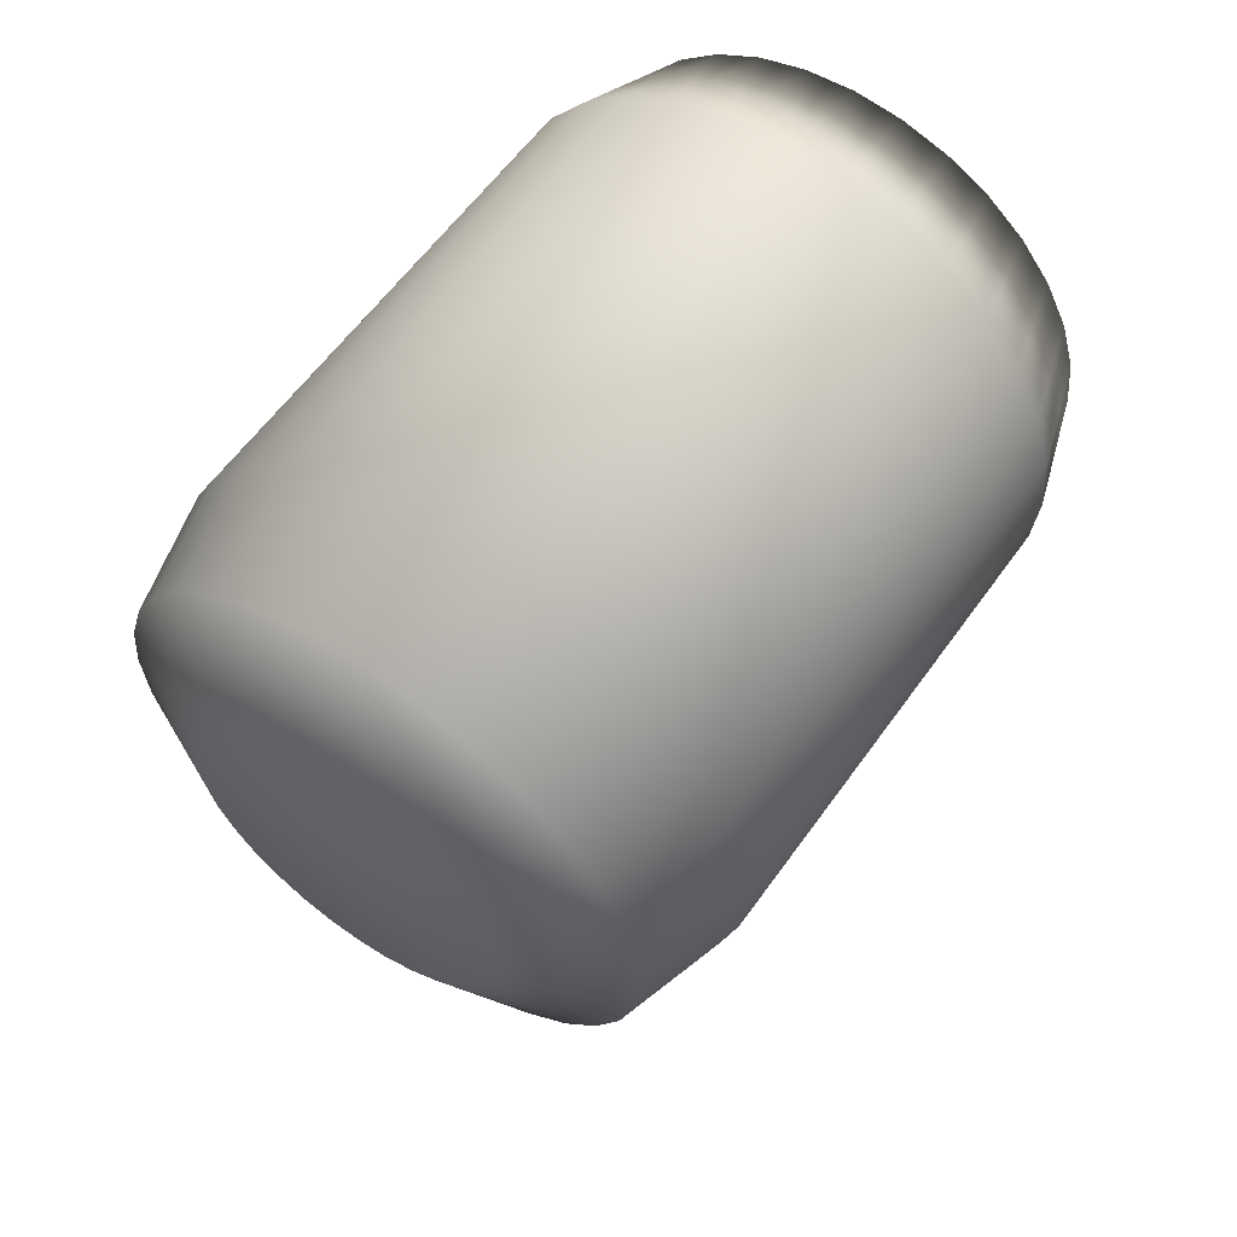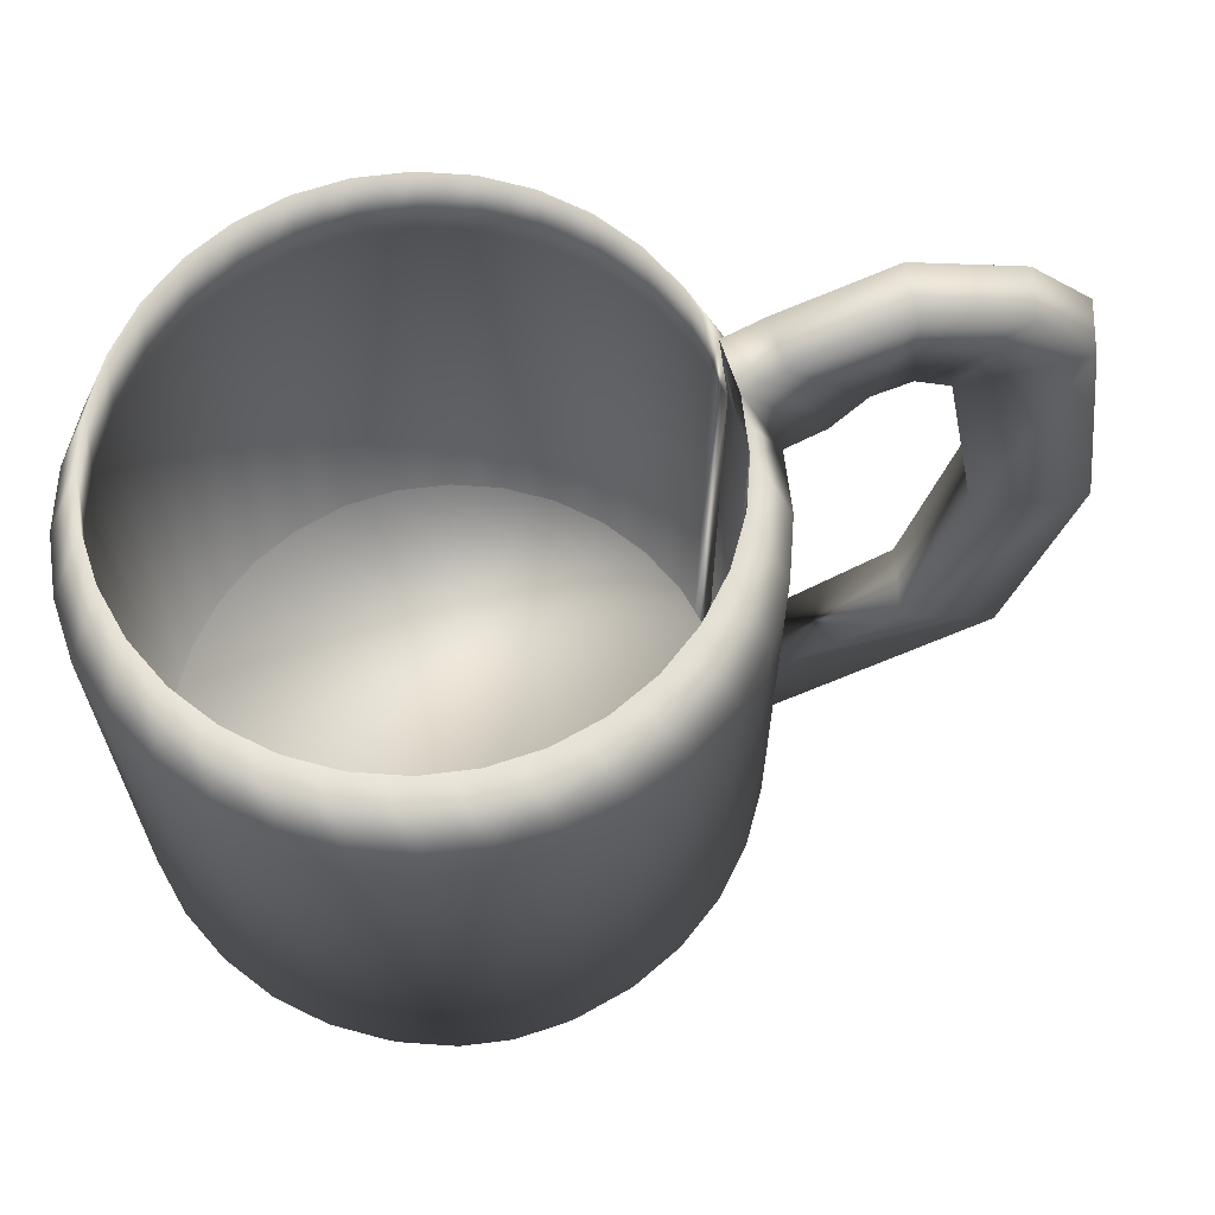
<metadata>
{"format":"obj","ext":"obj","renderer":"f3d","projection":"perspective","resolution":1024,"background":"white","views":[{"elev":59.2,"azim":35.1,"up":"+Z"},{"elev":66.4,"azim":77.2,"up":"+Y"}]}
</metadata>
<code>
o Cylinder
v 0 -1 -1
v 0.1689 1 -0.8494
v 0.3314 1 -0.8001
v 0.7071 -1 -0.7071
v 0.6123 1 -0.6123
v 0.8315 -1 -0.5556
v 0.9239 -1 -0.3827
v 0.8494 1 0.1689
v 0.8001 1 0.3314
v 0.72 1 0.4811
v 0.3314 1 0.8001
v 0.1951 -1 0.9808
v -0 1 0.866
v -0.6123 1 0.6123
v -0.8315 -1 0.5556
v -0.72 1 0.4811
v -0.8001 1 0.3314
v -1 -1 -1e-06
v -0.9808 -1 -0.1951
v -0.6123 1 -0.6124
v -0.5556 -1 -0.8315
v -0.3827 -1 -0.9239
v -0.3314 1 -0.8001
v -0.1951 -1 -0.9808
v -0.1689 1 -0.8494
v 0 -1.386 -0.8995
v 0.1755 -1.386 -0.8822
v 0.3442 -1.386 -0.8311
v 0.4998 -1.386 -0.7479
v 0.6361 -1.386 -0.6361
v 0.7479 -1.386 -0.4998
v 0.8311 -1.386 -0.3442
v 0.8822 -1.386 -0.1755
v 0.8995 -1.386 -0
v 0.8822 -1.386 0.1755
v 0.8311 -1.386 0.3442
v 0.7479 -1.386 0.4998
v 0.6361 -1.386 0.6361
v 0.4998 -1.386 0.7479
v 0.3442 -1.386 0.8311
v 0.1755 -1.386 0.8822
v -0 -1.386 0.8995
v -0.1755 -1.386 0.8822
v -0.3442 -1.386 0.8311
v -0.4998 -1.386 0.7479
v -0.6361 -1.386 0.6361
v -0.7479 -1.386 0.4998
v -0.8311 -1.386 0.3442
v -0.8822 -1.386 0.1755
v -0.8995 -1.386 -1e-06
v -0.8822 -1.386 -0.1755
v -0.8311 -1.386 -0.3442
v -0.7479 -1.386 -0.4998
v -0.6361 -1.386 -0.6361
v -0.4998 -1.386 -0.7479
v -0.3442 -1.386 -0.8311
v -0.1755 -1.386 -0.8822
v 0 -1.559 -0.5297
v 0.1033 -1.559 -0.5195
v 0.2027 -1.559 -0.4894
v 0.2943 -1.559 -0.4404
v 0.3745 -1.559 -0.3745
v 0.4404 -1.559 -0.2943
v 0.4894 -1.559 -0.2027
v 0.5195 -1.559 -0.1033
v 0.5297 -1.559 -0
v 0.5195 -1.559 0.1033
v 0.4894 -1.559 0.2027
v 0.4404 -1.559 0.2943
v 0.3745 -1.559 0.3745
v 0.2943 -1.559 0.4404
v 0.2027 -1.559 0.4894
v 0.1033 -1.559 0.5195
v -0 -1.559 0.5297
v -0.1033 -1.559 0.5195
v -0.2027 -1.559 0.4894
v -0.2943 -1.559 0.4404
v -0.3745 -1.559 0.3745
v -0.4404 -1.559 0.2943
v -0.4894 -1.559 0.2027
v -0.5195 -1.559 0.1033
v -0.5297 -1.559 -1e-06
v -0.5195 -1.559 -0.1033
v -0.4894 -1.559 -0.2027
v -0.4404 -1.559 -0.2943
v -0.3745 -1.559 -0.3745
v -0.2943 -1.559 -0.4404
v -0.2027 -1.559 -0.4894
v -0.1033 -1.559 -0.5195
v 0.3827 -1 -0.9239
v 0.1951 -1 -0.9808
v 0 1 -0.866
v 0.5556 -1 -0.8315
v 0.4811 1 -0.72
v 0.72 1 -0.4811
v 0.8001 1 -0.3314
v 0.9808 -1 -0.1951
v 0.8494 1 -0.1689
v 1 -1 -0
v 0.866 1 -0
v 0.9808 -1 0.1951
v 0.9239 -1 0.3827
v 0.8315 -1 0.5556
v 0.7071 -1 0.7071
v 0.6123 1 0.6123
v 0.5556 -1 0.8315
v 0.4811 1 0.72
v 0.3827 -1 0.9239
v 0.1689 1 0.8494
v -0 -1 1
v -0.1951 -1 0.9808
v -0.1689 1 0.8494
v -0.3827 -1 0.9239
v -0.3314 1 0.8001
v -0.5556 -1 0.8315
v -0.4811 1 0.72
v -0.7071 -1 0.7071
v -0.9239 -1 0.3827
v -0.9808 -1 0.1951
v -0.8494 1 0.1689
v -0.866 1 -1e-06
v -0.8494 1 -0.1689
v -0.9239 -1 -0.3827
v -0.8001 1 -0.3314
v -0.8315 -1 -0.5556
v -0.72 1 -0.4811
v -0.7071 -1 -0.7071
v -0.4811 1 -0.72
v 0.03591 -0.8465 -1.769
v 0.03798 -0.6585 -1.441
v -0.2141 -0.7194 -1.492
v -0.1412 -0.8993 -1.813
v -0.2251 -0.03975 -1.65
v -0.1435 -0.08743 -2.022
v 0.01456 -0.06918 -1.975
v 0.02601 0.00609 -1.596
v -0.01569 0.7696 -1.87
v -0.04651 0.6997 -1.481
v -0.2333 0.6721 -1.534
v -0.198 0.7457 -1.916
v -0.245 0.7583 -1.407
v -0.1822 1.031 -1.698
v -0.01549 1.035 -1.667
v -0.05247 0.7627 -1.37
v -0.03715 1.141 -1.34
v -0.04092 0.7477 -1.245
v -0.2366 0.7539 -1.254
v -0.2066 1.146 -1.348
v -0.2078 0.6637 -1.109
v -0.1816 1.045 -0.9779
v -0.01266 1.045 -0.9946
v -0.01266 0.6637 -1.129
v -0.08447 1 -0.8577
v -0.4063 1 -0.7601
v -0.5467 1 -0.6662
v -0.6662 1 -0.5467
v -0.7601 1 -0.4063
v -0.8247 1 -0.2502
v -0.8577 1 -0.08447
v -0.8577 1 0.08447
v -0.8247 1 0.2502
v -0.5467 1 0.6662
v -0.4063 1 0.7601
v -0.2502 1 0.8247
v -0.08447 1 0.8577
v 0.08447 1 0.8577
v 0.2502 1 0.8247
v 0.4063 1 0.7601
v 0.5467 1 0.6662
v 0.6662 1 0.5467
v 0.8577 1 0.08447
v 0.8577 1 -0.08447
v 0.8247 1 -0.2502
v 0.7601 1 -0.4063
v 0.6662 1 -0.5467
v 0.5467 1 -0.6662
v 0.4063 1 -0.7601
v 0.08447 1 -0.8577
v -0.2502 1 -0.8247
v -0.7601 1 0.4063
v -0.6662 1 0.5467
v 0.7601 1 0.4063
v 0.8247 1 0.2502
v 0.2502 1 -0.8247
v -0.5556 0.6186 -0.8315
v -0.7071 0.6186 -0.7071
v -0.9808 0.6186 -0.1951
v -1 0.6186 -1e-06
v -0.9239 0.6186 0.3827
v -0.7071 0.6186 0.7071
v -0 0.6186 1
v 0.1951 0.6186 0.9808
v 0.3827 0.6186 0.9239
v 0.8315 0.6186 0.5556
v 0.9239 0.6186 0.3827
v 0.9808 0.6186 0.1951
v 0.9239 0.6186 -0.3827
v 0.8315 0.6186 -0.5556
v 0.3827 0.6186 -0.9239
v 0.1951 0.6186 -0.9808
v 0 0.6186 -1
v -0.8315 0.6186 -0.5556
v -0.9239 0.6186 -0.3827
v -0.9808 0.6186 0.1951
v -0.5556 0.6186 0.8315
v -0.3827 0.6186 0.9239
v -0.1951 0.6186 0.9808
v 0.5556 0.6186 0.8315
v 0.7071 0.6186 0.7071
v 1 0.6186 -0
v 0.9808 0.6186 -0.1951
v 0.5556 0.6186 -0.8315
v -0.1951 0.6186 -0.9808
v -0.3827 0.6186 -0.9239
v -0.8315 0.6186 0.5556
v 0.7071 0.6186 -0.7071
v -0 0.6467 0.9054
v -0.1766 0.6467 -0.888
v 0.6402 0.6467 0.6402
v 0.4247 0.6467 0.7946
v 0.5716 0.6467 0.6965
v 0.6965 0.6467 0.5716
v 0.8967 0.6467 0.08831
v 0.8967 0.6467 -0.08831
v 0.7946 0.6467 -0.4247
v 0.3465 0.6467 0.8364
v 0.503 0.6467 -0.7528
v -0.503 0.6467 0.7528
v -0.888 0.6467 -0.1766
v -0.6965 0.6467 -0.5716
v -0.8967 0.6467 -0.08832
v -0.8967 0.6467 0.08831
v -0.8622 0.6467 0.2615
v -0.5716 0.6467 0.6965
v -0.4247 0.6467 0.7946
v -0.6965 0.6467 0.5716
v 0.6402 0.6467 -0.6402
v -0.6402 0.6467 0.6402
v -0.7528 0.6467 0.503
v -0.6402 0.6467 -0.6402
v 0.503 0.6467 0.7528
v 0.6965 0.6467 -0.5716
v 0.5716 0.6467 -0.6965
v 0.4247 0.6467 -0.7946
v 0.08831 0.6467 -0.8967
v -0.2615 0.6467 -0.8622
v 0.7946 0.6467 0.4247
v 0.8622 0.6467 0.2615
v 0.2615 0.6467 -0.8622
v -0.8364 0.6467 0.3465
v 0.9054 0.6467 -0
v 0.1766 0.6467 0.888
v -0.9054 0.6467 -1e-06
v -0.7528 0.6467 -0.503
v -0.4247 0.6467 -0.7946
v -0.5716 0.6467 -0.6965
v -0.7946 0.6467 -0.4247
v -0.2615 0.6467 0.8622
v 0.8622 0.6467 -0.2615
v 0.1766 0.6467 -0.888
v 0.3465 0.6467 -0.8364
v -0.3465 0.6467 -0.8364
v 0 0.6467 -0.9054
v 0.7528 0.6467 -0.503
v 0.888 0.6467 -0.1766
v -0.1766 0.6467 0.888
v -0.3465 0.6467 0.8364
v -0.888 0.6467 0.1766
v -0.8364 0.6467 -0.3465
v -0.08831 0.6467 -0.8967
v -0.8622 0.6467 -0.2615
v 0.888 0.6467 0.1766
v 0.8364 0.6467 0.3465
v 0.7528 0.6467 0.503
v 0.8364 0.6467 -0.3465
v -0.503 0.6467 -0.7528
v -0.08831 0.6467 0.8967
v 0.08831 0.6467 0.8967
v 0.2615 0.6467 0.8622
v -0.7946 0.6467 0.4247
v 0.1766 -1.032 -0.888
v 0.3465 -1.032 -0.8364
v 0.6402 -1.032 -0.6402
v 0.888 -1.032 0.1766
v 0.8364 -1.032 0.3465
v 0.7528 -1.032 0.503
v 0.3465 -1.032 0.8364
v -0 -1.032 0.9054
v -0.6402 -1.032 0.6402
v -0.7528 -1.032 0.503
v -0.8364 -1.032 0.3465
v -0.6402 -1.032 -0.6402
v -0.3465 -1.032 -0.8364
v -0.1766 -1.032 -0.888
v 0 -1.032 -0.9054
v 0.503 -1.032 -0.7528
v 0.7528 -1.032 -0.503
v 0.8364 -1.032 -0.3465
v 0.888 -1.032 -0.1766
v 0.9054 -1.032 -0
v 0.6402 -1.032 0.6402
v 0.503 -1.032 0.7528
v 0.1766 -1.032 0.888
v -0.1766 -1.032 0.888
v -0.3465 -1.032 0.8364
v -0.503 -1.032 0.7528
v -0.888 -1.032 0.1766
v -0.9054 -1.032 -1e-06
v -0.888 -1.032 -0.1766
v -0.8364 -1.032 -0.3465
v -0.7528 -1.032 -0.503
v -0.503 -1.032 -0.7528
v -0.08831 -1.032 -0.8967
v -0.4247 -1.032 -0.7946
v -0.5716 -1.032 -0.6965
v -0.6965 -1.032 -0.5716
v -0.7946 -1.032 -0.4247
v -0.8622 -1.032 -0.2615
v -0.8967 -1.032 -0.08832
v -0.8967 -1.032 0.08831
v -0.8622 -1.032 0.2615
v -0.5716 -1.032 0.6965
v -0.4247 -1.032 0.7946
v -0.2615 -1.032 0.8622
v -0.08831 -1.032 0.8967
v 0.08831 -1.032 0.8967
v 0.2615 -1.032 0.8622
v 0.4247 -1.032 0.7946
v 0.5716 -1.032 0.6965
v 0.6965 -1.032 0.5716
v 0.8967 -1.032 0.08831
v 0.8967 -1.032 -0.08831
v 0.8622 -1.032 -0.2615
v 0.7946 -1.032 -0.4247
v 0.6965 -1.032 -0.5716
v 0.5716 -1.032 -0.6965
v 0.4247 -1.032 -0.7946
v 0.08831 -1.032 -0.8967
v -0.2615 -1.032 -0.8622
v -0.7946 -1.032 0.4247
v -0.6965 -1.032 0.5716
v 0.7946 -1.032 0.4247
v 0.8622 -1.032 0.2615
v 0.2615 -1.032 -0.8622
v 0.1086 -1.187 -0.546
v 0.2131 -1.187 -0.5144
v 0.3937 -1.187 -0.3937
v 0.546 -1.187 0.1086
v 0.5144 -1.187 0.2131
v 0.4629 -1.187 0.3093
v 0.2131 -1.187 0.5144
v -0 -1.187 0.5567
v -0.3937 -1.187 0.3937
v -0.4629 -1.187 0.3093
v -0.5144 -1.187 0.2131
v -0.3937 -1.187 -0.3937
v -0.2131 -1.187 -0.5144
v -0.1086 -1.187 -0.546
v 0 -1.187 -0.5567
v 0.3093 -1.187 -0.4629
v 0.4629 -1.187 -0.3093
v 0.5144 -1.187 -0.2131
v 0.546 -1.187 -0.1086
v 0.5567 -1.187 -0
v 0.3937 -1.187 0.3937
v 0.3093 -1.187 0.4629
v 0.1086 -1.187 0.546
v -0.1086 -1.187 0.546
v -0.2131 -1.187 0.5144
v -0.3093 -1.187 0.4629
v -0.546 -1.187 0.1086
v -0.5567 -1.187 -1e-06
v -0.546 -1.187 -0.1086
v -0.5144 -1.187 -0.2131
v -0.4629 -1.187 -0.3093
v -0.3093 -1.187 -0.4629
v -0.05431 -1.187 -0.5514
v -0.2612 -1.187 -0.4886
v -0.3515 -1.187 -0.4283
v -0.4283 -1.187 -0.3515
v -0.4886 -1.187 -0.2612
v -0.5302 -1.187 -0.1608
v -0.5514 -1.187 -0.05431
v -0.5514 -1.187 0.05431
v -0.5302 -1.187 0.1608
v -0.3515 -1.187 0.4283
v -0.2612 -1.187 0.4886
v -0.1608 -1.187 0.5302
v -0.05431 -1.187 0.5514
v 0.05431 -1.187 0.5514
v 0.1608 -1.187 0.5302
v 0.2612 -1.187 0.4886
v 0.3515 -1.187 0.4283
v 0.4283 -1.187 0.3515
v 0.5514 -1.187 0.05431
v 0.5514 -1.187 -0.05431
v 0.5302 -1.187 -0.1608
v 0.4886 -1.187 -0.2612
v 0.4283 -1.187 -0.3515
v 0.3515 -1.187 -0.4283
v 0.2612 -1.187 -0.4886
v 0.05431 -1.187 -0.5514
v -0.1608 -1.187 -0.5302
v -0.4886 -1.187 0.2612
v -0.4283 -1.187 0.3515
v 0.4886 -1.187 0.2612
v 0.5302 -1.187 0.1608
v 0.1608 -1.187 -0.5302
v 0.03645 -1.296 -0.1832
v 0.0715 -1.296 -0.1726
v 0.1321 -1.296 -0.1321
v 0.1832 -1.296 0.03645
v 0.1726 -1.296 0.07149
v 0.1553 -1.296 0.1038
v 0.0715 -1.296 0.1726
v 0 -1.296 0.1868
v -0.1321 -1.296 0.1321
v -0.1553 -1.296 0.1038
v -0.1726 -1.296 0.07149
v -0.1321 -1.296 -0.1321
v -0.0715 -1.296 -0.1726
v -0.03645 -1.296 -0.1832
v 0 -1.296 -0.1868
v 0.1038 -1.296 -0.1553
v 0.1553 -1.296 -0.1038
v 0.1726 -1.296 -0.0715
v 0.1832 -1.296 -0.03645
v 0.1868 -1.296 -0
v 0.1321 -1.296 0.1321
v 0.1038 -1.296 0.1553
v 0.03645 -1.296 0.1832
v -0.03645 -1.296 0.1832
v -0.0715 -1.296 0.1726
v -0.1038 -1.296 0.1553
v -0.1832 -1.296 0.03645
v -0.1868 -1.296 -1e-06
v -0.1832 -1.296 -0.03645
v -0.1726 -1.296 -0.0715
v -0.1553 -1.296 -0.1038
v -0.1038 -1.296 -0.1553
v -0.01822 -1.296 -0.185
v -0.08764 -1.296 -0.164
v -0.1179 -1.296 -0.1437
v -0.1437 -1.296 -0.1179
v -0.164 -1.296 -0.08765
v -0.1779 -1.296 -0.05397
v -0.185 -1.296 -0.01822
v -0.185 -1.296 0.01822
v -0.1779 -1.296 0.05397
v -0.1179 -1.296 0.1437
v -0.08765 -1.296 0.164
v -0.05397 -1.296 0.1779
v -0.01822 -1.296 0.185
v 0.01822 -1.296 0.185
v 0.05397 -1.296 0.1779
v 0.08765 -1.296 0.164
v 0.1179 -1.296 0.1437
v 0.1437 -1.296 0.1179
v 0.185 -1.296 0.01822
v 0.185 -1.296 -0.01822
v 0.1779 -1.296 -0.05397
v 0.164 -1.296 -0.08765
v 0.1437 -1.296 -0.1179
v 0.1179 -1.296 -0.1437
v 0.08765 -1.296 -0.164
v 0.01822 -1.296 -0.185
v -0.05397 -1.296 -0.1779
v -0.164 -1.296 0.08764
v -0.1437 -1.296 0.1179
v 0.164 -1.296 0.08764
v 0.1779 -1.296 0.05397
v 0.05397 -1.296 -0.1779
f 201 92 178 2 200
f 200 2 184 3 199
f 199 3 177 94 212
f 212 94 176 5 216
f 216 5 175 95 198
f 198 95 174 96 197
f 197 96 173 98 211
f 211 98 172 100 210
f 210 100 171 8 196
f 196 8 183 9 195
f 195 9 182 10 194
f 194 10 170 105 209
f 209 105 169 107 208
f 208 107 168 11 193
f 193 11 167 109 192
f 192 109 166 13 191
f 191 13 165 112 207
f 207 112 164 114 206
f 206 114 163 116 205
f 205 116 162 14 190
f 190 14 181 16 215
f 215 16 180 17 189
f 189 17 161 120 204
f 204 120 160 121 188
f 188 121 159 122 187
f 187 122 158 124 203
f 203 124 157 126 202
f 202 126 156 20 186
f 186 20 155 128 185
f 185 128 154 23 214
f 214 23 179 25 213
f 213 201 92 25
f 12 110 42 41
f 43 44 76 75
f 18 19 51 50
f 90 93 29 28
f 103 104 38 37
f 117 15 47 46
f 21 22 56 55
f 97 99 34 33
f 110 111 43 42
f 19 123 52 51
f 93 4 30 29
f 104 106 39 38
f 15 118 48 47
f 22 24 57 56
f 99 101 35 34
f 111 113 44 43
f 123 125 53 52
f 4 6 31 30
f 106 108 40 39
f 118 119 49 48
f 1 91 27 26
f 24 57 26 1
f 101 102 36 35
f 113 115 45 44
f 125 127 54 53
f 6 7 32 31
f 108 12 41 40
f 119 18 50 49
f 91 90 28 27
f 102 103 37 36
f 115 117 46 45
f 127 21 55 54
f 7 97 33 32
f 58 59 60 61 62 63 64 65 66 67 68 69 70 71 72 73 74 75 76 77 78 79 80 81 82 83 84 85 86 87 88 89
f 30 31 63 62
f 57 26 58 89
f 44 45 77 76
f 31 32 64 63
f 45 46 78 77
f 32 33 65 64
f 46 47 79 78
f 33 34 66 65
f 47 48 80 79
f 34 35 67 66
f 48 49 81 80
f 35 36 68 67
f 49 50 82 81
f 36 37 69 68
f 50 51 83 82
f 37 38 70 69
f 51 52 84 83
f 38 39 71 70
f 52 53 85 84
f 39 40 72 71
f 26 27 59 58
f 53 54 86 85
f 40 41 73 72
f 27 28 60 59
f 54 55 87 86
f 41 42 74 73
f 28 29 61 60
f 55 56 88 87
f 42 43 75 74
f 29 30 62 61
f 56 57 89 88
f 1 91 90 93 4 6 7 97 99 101 102 103 104 106 108 12 110 111 113 115 117 15 118 119 18 19 123 125 127 21 22 24
f 131 132 57 24
f 130 131 24 1
f 133 134 132 131
f 135 136 130 129
f 129 130 1 26
f 139 140 134 133
f 138 139 133 136
f 137 138 136 135
f 136 133 131 130
f 141 142 140 139
f 143 137 140 142
f 143 144 138 137
f 144 141 139 138
f 134 135 129 132
f 146 147 141 144
f 145 146 144 143
f 134 140 137 135
f 143 142 148 145
f 149 150 148 147
f 151 145 148 150
f 151 152 146 145
f 152 149 147 146
f 147 148 142 141
f 213 25 150 149
f 92 201 152 151
f 201 213 149 152
f 150 25 92 151
f 57 132 129 26
f 1 201 200 91
f 91 200 199 90
f 90 199 212 93
f 93 212 216 4
f 4 216 198 6
f 6 198 197 7
f 7 197 211 97
f 97 211 210 99
f 99 210 196 101
f 101 196 195 102
f 102 195 194 103
f 103 194 209 104
f 104 209 208 106
f 106 208 193 108
f 108 193 192 12
f 12 192 191 110
f 110 191 207 111
f 111 207 206 113
f 113 206 205 115
f 115 205 190 117
f 117 190 215 15
f 15 215 189 118
f 118 189 204 119
f 119 204 188 18
f 18 188 187 19
f 19 187 203 123
f 123 203 202 125
f 125 202 186 127
f 127 186 185 21
f 21 185 214 22
f 22 214 213 24
f 24 213 201 1
f 25 179 246 218
f 168 107 241 220
f 153 92 263 270
f 17 180 280 250
f 23 154 255 262
f 155 20 240 256
f 16 181 236 239
f 128 155 256 276
f 10 182 247 274
f 167 11 226 279
f 20 156 230 240
f 154 128 276 255
f 9 183 248 273
f 126 157 257 254
f 25 153 270 218
f 3 184 249 261
f 124 158 271 269
f 166 109 252 278
f 178 92 263 245
f 122 159 231 229
f 121 160 232 253
f 165 13 217 277
f 120 161 233 268
f 164 112 266 258
f 14 162 234 238
f 163 114 267 235
f 116 163 235 228
f 177 3 261 244
f 162 116 228 234
f 114 164 258 267
f 176 94 227 243
f 112 165 277 266
f 184 2 260 249
f 175 5 237 242
f 13 166 278 217
f 109 167 279 252
f 174 95 264 225
f 11 168 220 226
f 161 17 250 233
f 107 169 221 241
f 183 8 272 248
f 105 170 222 219
f 182 9 273 247
f 160 120 268 232
f 8 171 223 272
f 173 96 275 259
f 181 14 238 236
f 100 172 224 251
f 172 98 265 224
f 159 121 253 231
f 98 173 259 265
f 171 100 251 223
f 180 16 239 280
f 96 174 225 275
f 95 175 242 264
f 158 122 229 271
f 5 176 243 237
f 157 124 269 257
f 94 177 244 227
f 170 10 274 222
f 92 263 218 25
f 156 126 254 230
f 2 178 245 260
f 169 105 219 221
f 179 23 262 246
f 279 226 287 327
f 267 258 324 305
f 278 252 303 326
f 266 277 325 304
f 277 217 288 325
f 217 278 326 288
f 258 266 304 324
f 252 279 327 303
f 235 267 305 323
f 226 220 328 287
f 234 228 306 322
f 241 221 329 302
f 233 250 291 321
f 219 222 330 301
f 232 268 307 320
f 272 223 331 284
f 231 253 308 319
f 251 224 332 300
f 271 229 309 318
f 249 260 281 344
f 265 259 333 299
f 257 269 310 317
f 248 272 284 343
f 275 225 334 298
f 230 254 311 316
f 247 273 285 342
f 264 242 335 297
f 256 240 292 315
f 236 238 289 341
f 237 243 336 283
f 255 276 312 314
f 280 239 290 340
f 227 244 337 296
f 218 270 313 294
f 246 262 293 339
f 260 245 338 281
f 263 295 294 218
f 245 263 295 338
f 218 246 339 294
f 270 263 295 313
f 244 261 282 337
f 250 280 340 291
f 262 255 314 293
f 243 227 296 336
f 239 236 341 290
f 276 256 315 312
f 242 237 283 335
f 274 247 342 286
f 240 230 316 292
f 225 264 297 334
f 273 248 343 285
f 254 257 317 311
f 259 275 298 333
f 261 249 344 282
f 269 271 318 310
f 224 265 299 332
f 229 231 319 309
f 223 251 300 331
f 253 232 320 308
f 222 274 286 330
f 268 233 321 307
f 221 219 301 329
f 238 234 322 289
f 220 241 302 328
f 228 235 323 306
f 325 288 352 389
f 288 326 390 352
f 324 304 368 388
f 303 327 391 367
f 323 305 369 387
f 287 328 392 351
f 322 306 370 386
f 302 329 393 366
f 321 291 355 385
f 301 330 394 365
f 320 307 371 384
f 284 331 395 348
f 319 308 372 383
f 300 332 396 364
f 318 309 373 382
f 344 281 345 408
f 299 333 397 363
f 317 310 374 381
f 343 284 348 407
f 298 334 398 362
f 316 311 375 380
f 342 285 349 406
f 297 335 399 361
f 315 292 356 379
f 341 289 353 405
f 283 336 400 347
f 314 312 376 378
f 340 290 354 404
f 296 337 401 360
f 294 313 377 358
f 339 293 357 403
f 281 338 402 345
f 295 359 358 294
f 338 295 359 402
f 294 339 403 358
f 313 295 359 377
f 337 282 346 401
f 291 340 404 355
f 293 314 378 357
f 336 296 360 400
f 290 341 405 354
f 312 315 379 376
f 335 283 347 399
f 286 342 406 350
f 292 316 380 356
f 334 297 361 398
f 285 343 407 349
f 311 317 381 375
f 333 298 362 397
f 282 344 408 346
f 310 318 382 374
f 332 299 363 396
f 309 319 383 373
f 331 300 364 395
f 308 320 384 372
f 330 286 350 394
f 307 321 385 371
f 329 301 365 393
f 289 322 386 353
f 328 302 366 392
f 306 323 387 370
f 327 287 351 391
f 305 324 388 369
f 326 303 367 390
f 304 325 389 368
f 387 369 433 451
f 351 392 456 415
f 386 370 434 450
f 366 393 457 430
f 385 355 419 449
f 365 394 458 429
f 384 371 435 448
f 348 395 459 412
f 383 372 436 447
f 364 396 460 428
f 382 373 437 446
f 408 345 409 472
f 363 397 461 427
f 381 374 438 445
f 407 348 412 471
f 362 398 462 426
f 380 375 439 444
f 406 349 413 470
f 361 399 463 425
f 379 356 420 443
f 405 353 417 469
f 347 400 464 411
f 378 376 440 442
f 404 354 418 468
f 360 401 465 424
f 358 377 441 422
f 403 357 421 467
f 345 402 466 409
f 359 423 422 358
f 402 359 423 466
f 358 403 467 422
f 377 359 423 441
f 401 346 410 465
f 355 404 468 419
f 357 378 442 421
f 400 360 424 464
f 354 405 469 418
f 376 379 443 440
f 399 347 411 463
f 350 406 470 414
f 356 380 444 420
f 398 361 425 462
f 349 407 471 413
f 375 381 445 439
f 397 362 426 461
f 346 408 472 410
f 374 382 446 438
f 396 363 427 460
f 373 383 447 437
f 395 364 428 459
f 372 384 448 436
f 394 350 414 458
f 371 385 449 435
f 393 365 429 457
f 353 386 450 417
f 392 366 430 456
f 370 387 451 434
f 391 351 415 455
f 369 388 452 433
f 390 367 431 454
f 368 389 453 432
f 389 352 416 453
f 352 390 454 416
f 388 368 432 452
f 367 391 455 431

</code>
